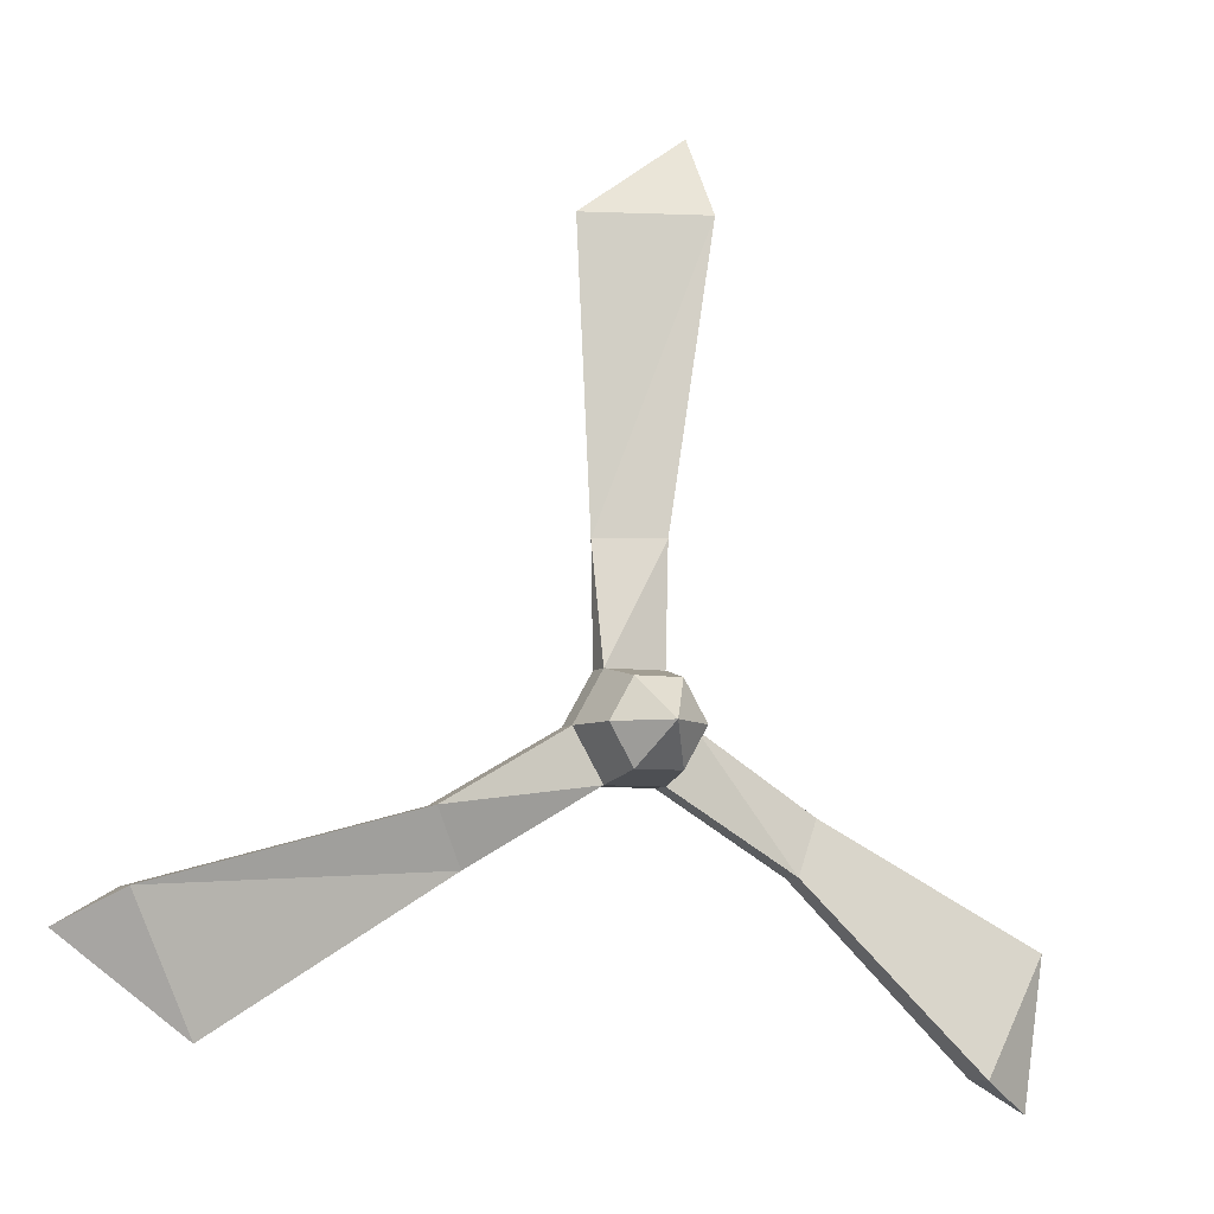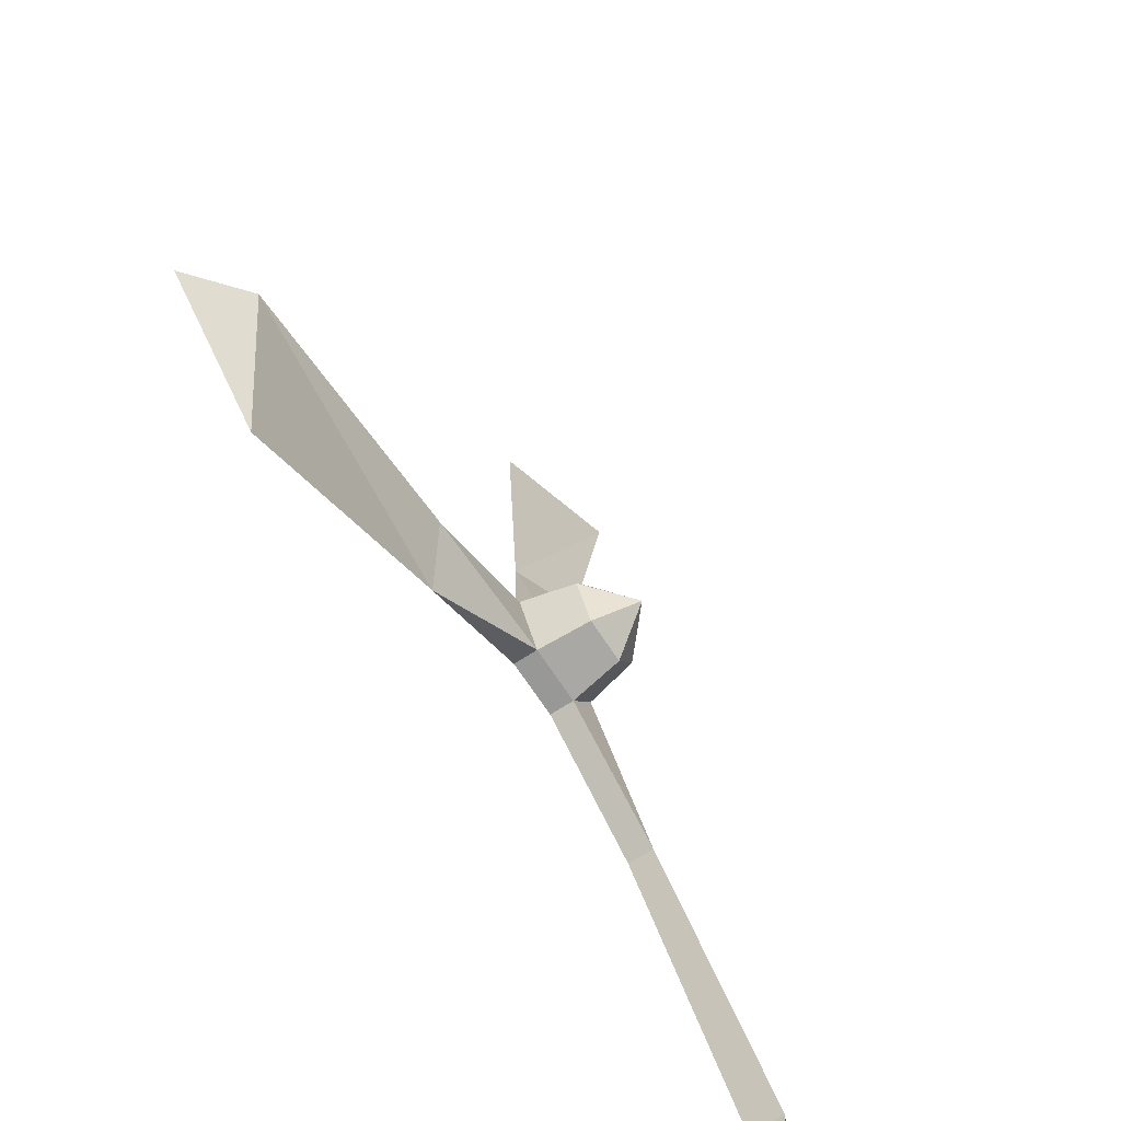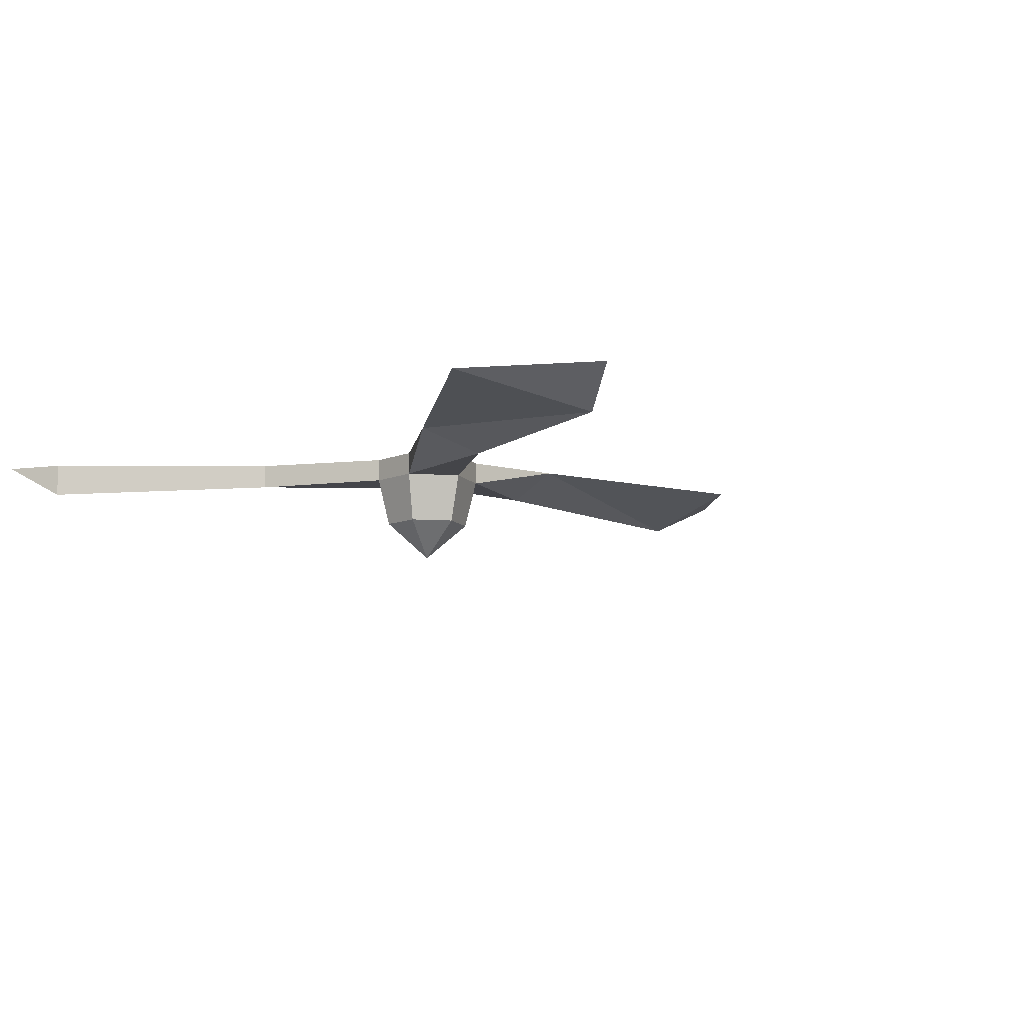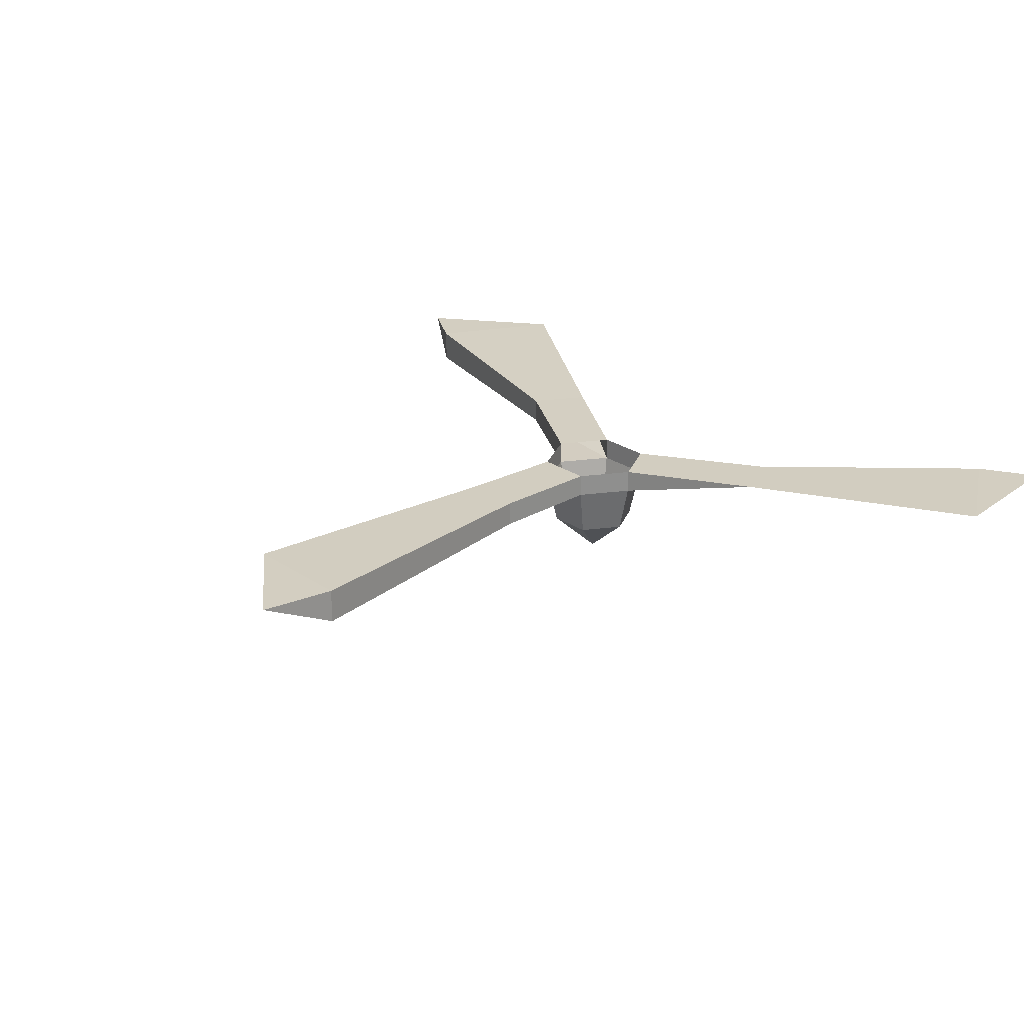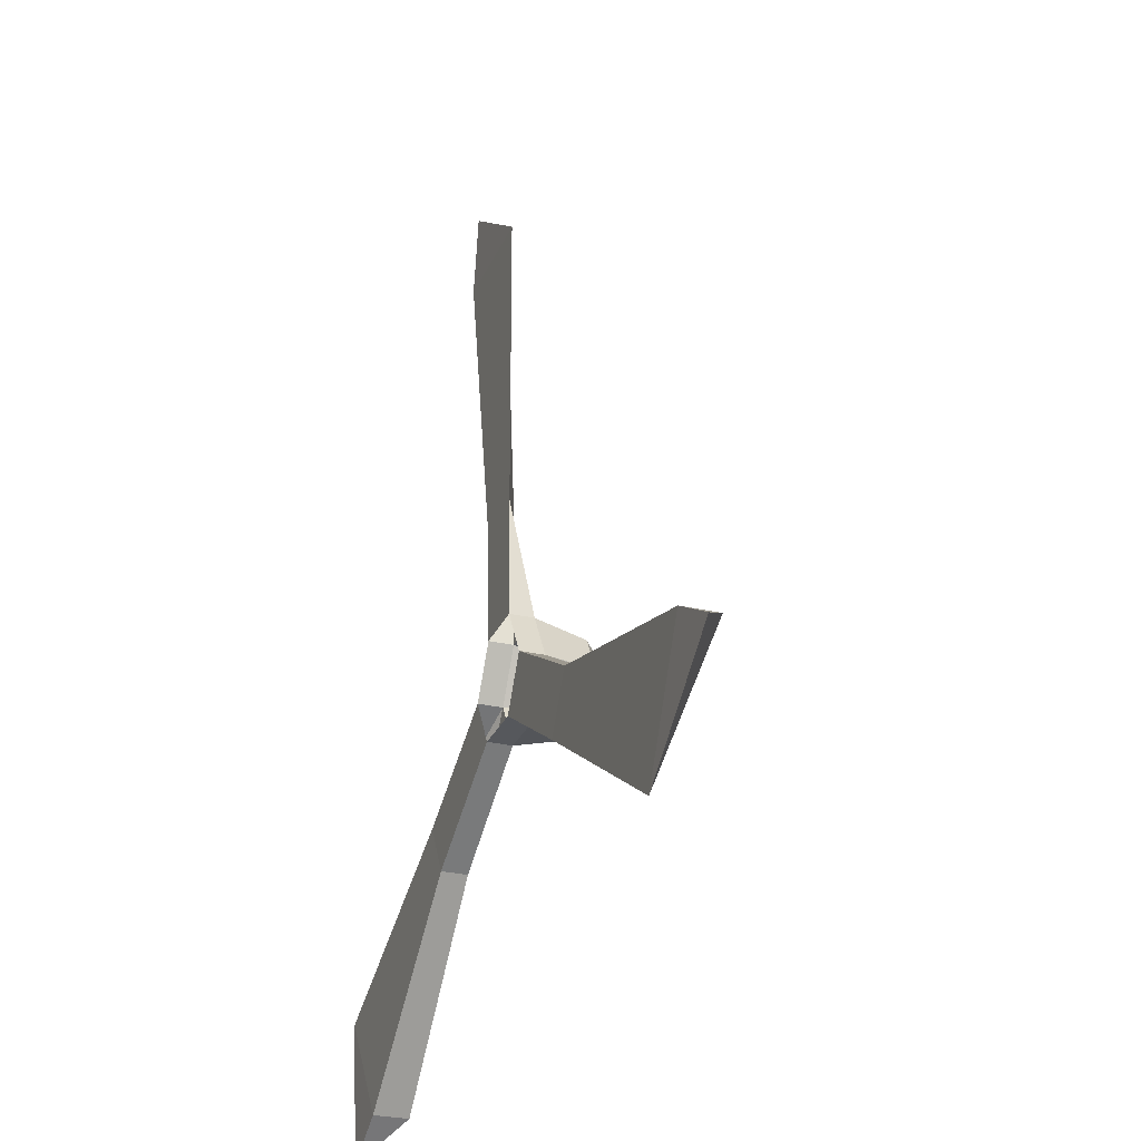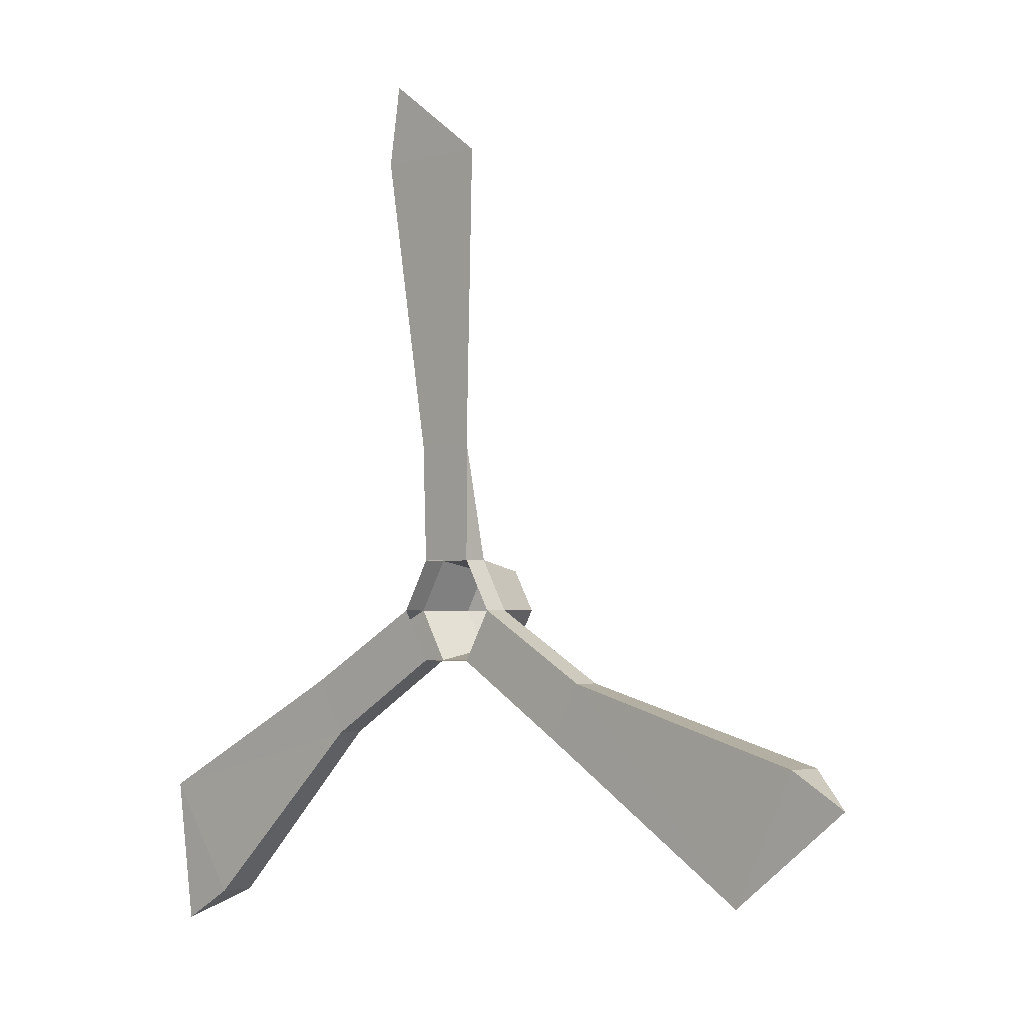
<metadata>
{"format":"obj","ext":"obj","renderer":"f3d","projection":"perspective","resolution":1024,"background":"white","views":[{"elev":-7.2,"azim":157.4,"up":"+Y"},{"elev":-68.4,"azim":123.0,"up":"+Y"},{"elev":-9.2,"azim":49.4,"up":"+Z"},{"elev":25.0,"azim":-132.2,"up":"+Z"},{"elev":-27.9,"azim":70.1,"up":"+Y"},{"elev":-2.5,"azim":44.3,"up":"+Y"}]}
</metadata>
<code>
o WindgenRotor
v 0.02925 0.003338 -1.383
v 0.5688 0.003338 -0.9145
v 0.299 0.4706 -0.9145
v -0.2406 0.4706 -0.9145
v -0.5103 0.003338 -0.9145
v -0.2406 -0.464 -0.9145
v 0.299 -0.464 -0.9145
v 0.715 0.003338 -0.3013
v 0.3721 0.5972 -0.3013
v -0.3136 0.5972 -0.3013
v -0.6565 0.003338 -0.3013
v -0.3136 -0.5906 -0.3013
v 0.3721 -0.5906 -0.3013
v 0.715 0.003338 -0.01454
v 0.3721 0.5972 -0.01454
v -0.3136 0.5972 -0.01454
v -0.6565 0.003338 -0.01454
v -0.3136 -0.5906 -0.01454
v 0.3721 -0.5906 -0.01454
v 2.149 -0.8248 -0.3058
v 0.3896 1.964 0.001037
v -0.3444 1.964 -0.3058
v -2.174 -0.8599 0.001037
v -1.807 -1.495 -0.3058
v 1.782 -1.46 0.001037
v 2.149 -0.8248 0.001037
v -0.3444 1.964 0.001037
v -1.807 -1.495 0.001037
v 5.209 -1.651 -0.3637
v 0.5347 5.417 0.05893
v -0.8653 5.412 -0.3637
v -4.912 -2.266 0.05893
v -3.988 -3.597 -0.3637
v 4.465 -3.141 0.05893
v 5.209 -1.651 0.05893
v -0.8653 5.412 0.05893
v -3.988 -3.597 0.05893
v 5.884 -2.041 0.05893
v -0.7181 6.332 0.05893
v -4.663 -3.987 0.05893
f 1 3 2
f 1 4 3
f 1 5 4
f 1 6 5
f 1 7 6
f 1 2 7
f 2 9 8
f 2 3 9
f 3 10 9
f 3 4 10
f 4 11 10
f 4 5 11
f 5 12 11
f 5 6 12
f 6 13 12
f 6 7 13
f 7 8 13
f 7 2 8
f 8 15 14
f 8 9 15
f 10 17 16
f 10 11 17
f 12 19 18
f 12 13 19
f 9 10 22
f 22 21 9
f 11 12 24
f 24 23 11
f 13 8 20
f 20 25 13
f 8 14 26
f 26 20 8
f 15 9 21
f 16 15 21
f 21 27 16
f 10 16 27
f 27 22 10
f 17 11 23
f 18 17 23
f 23 28 18
f 12 18 28
f 28 24 12
f 19 13 25
f 14 19 25
f 25 26 14
f 27 21 30
f 30 36 27
f 21 22 31
f 31 30 21
f 22 27 36
f 36 31 22
f 28 23 32
f 32 37 28
f 23 24 33
f 33 32 23
f 24 28 37
f 37 33 24
f 26 25 34
f 34 35 26
f 25 20 29
f 29 34 25
f 20 26 35
f 35 29 20
f 36 30 39
f 30 31 39
f 31 36 39
f 32 40 37
f 32 33 40
f 33 37 40
f 35 34 38
f 34 29 38
f 29 35 38

</code>
